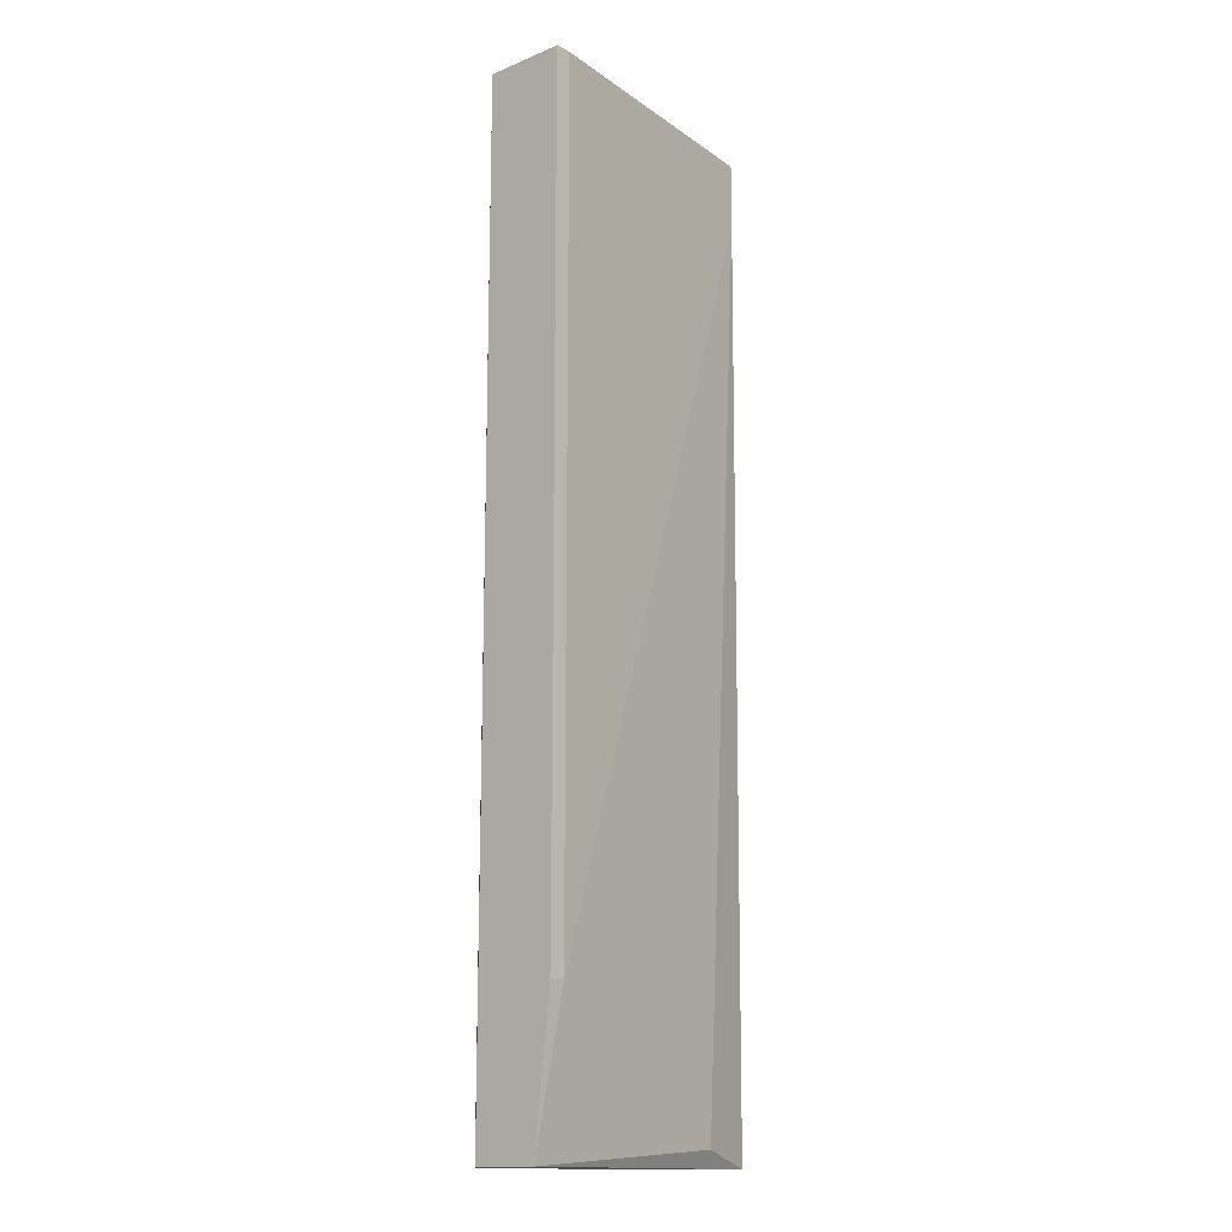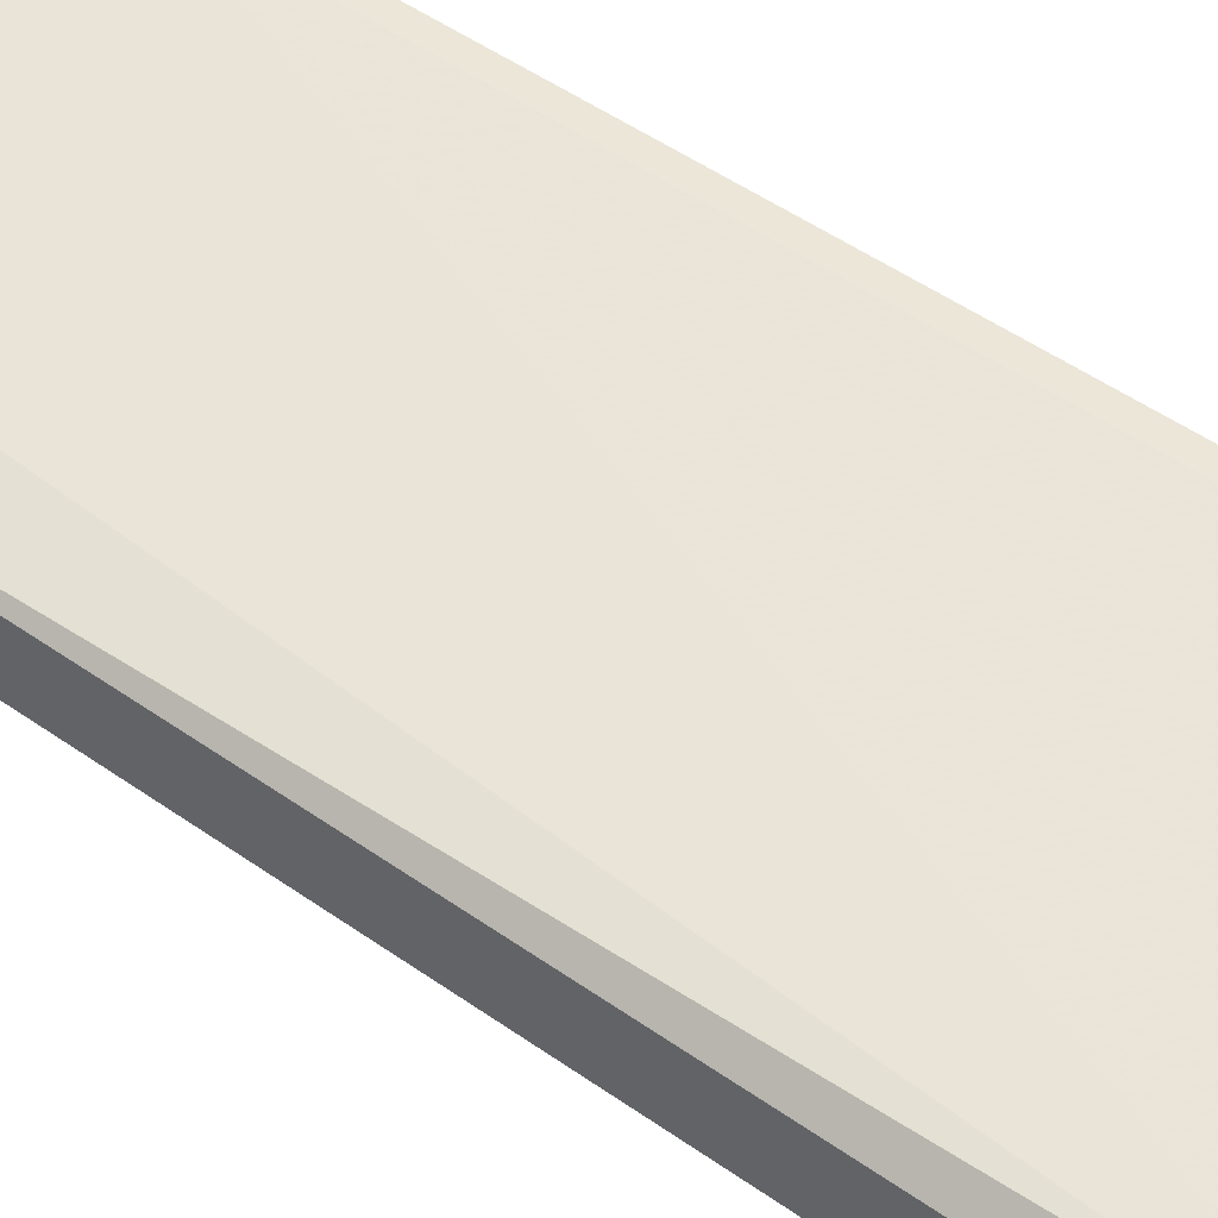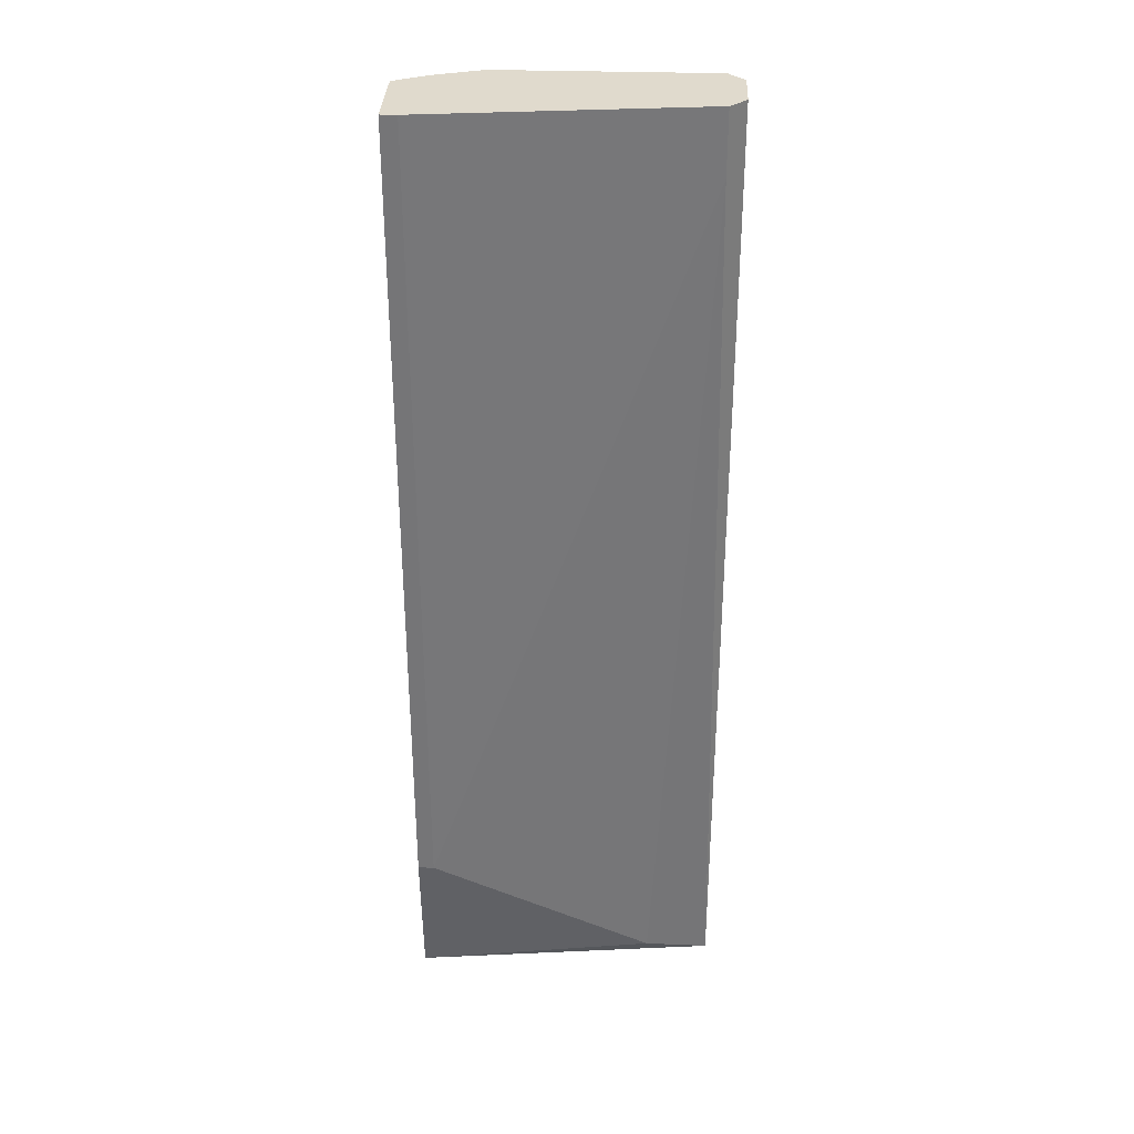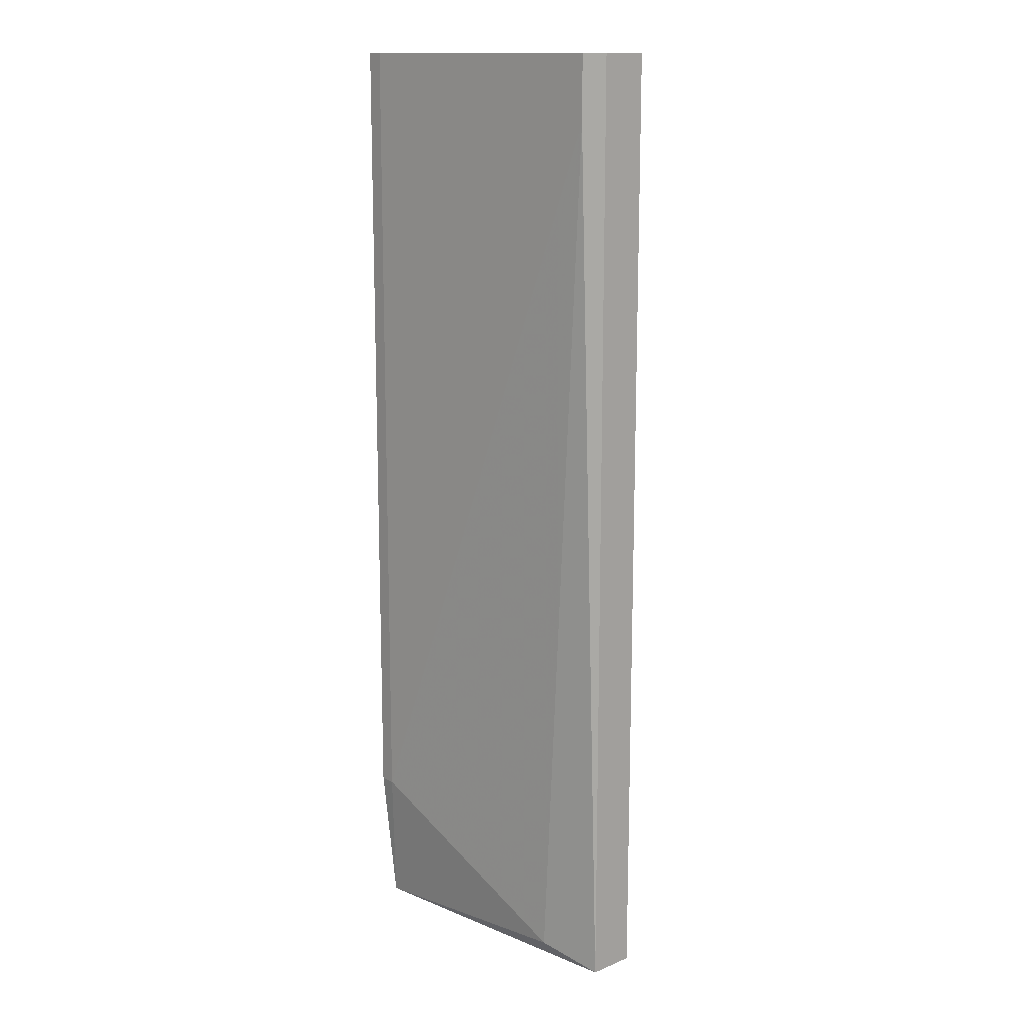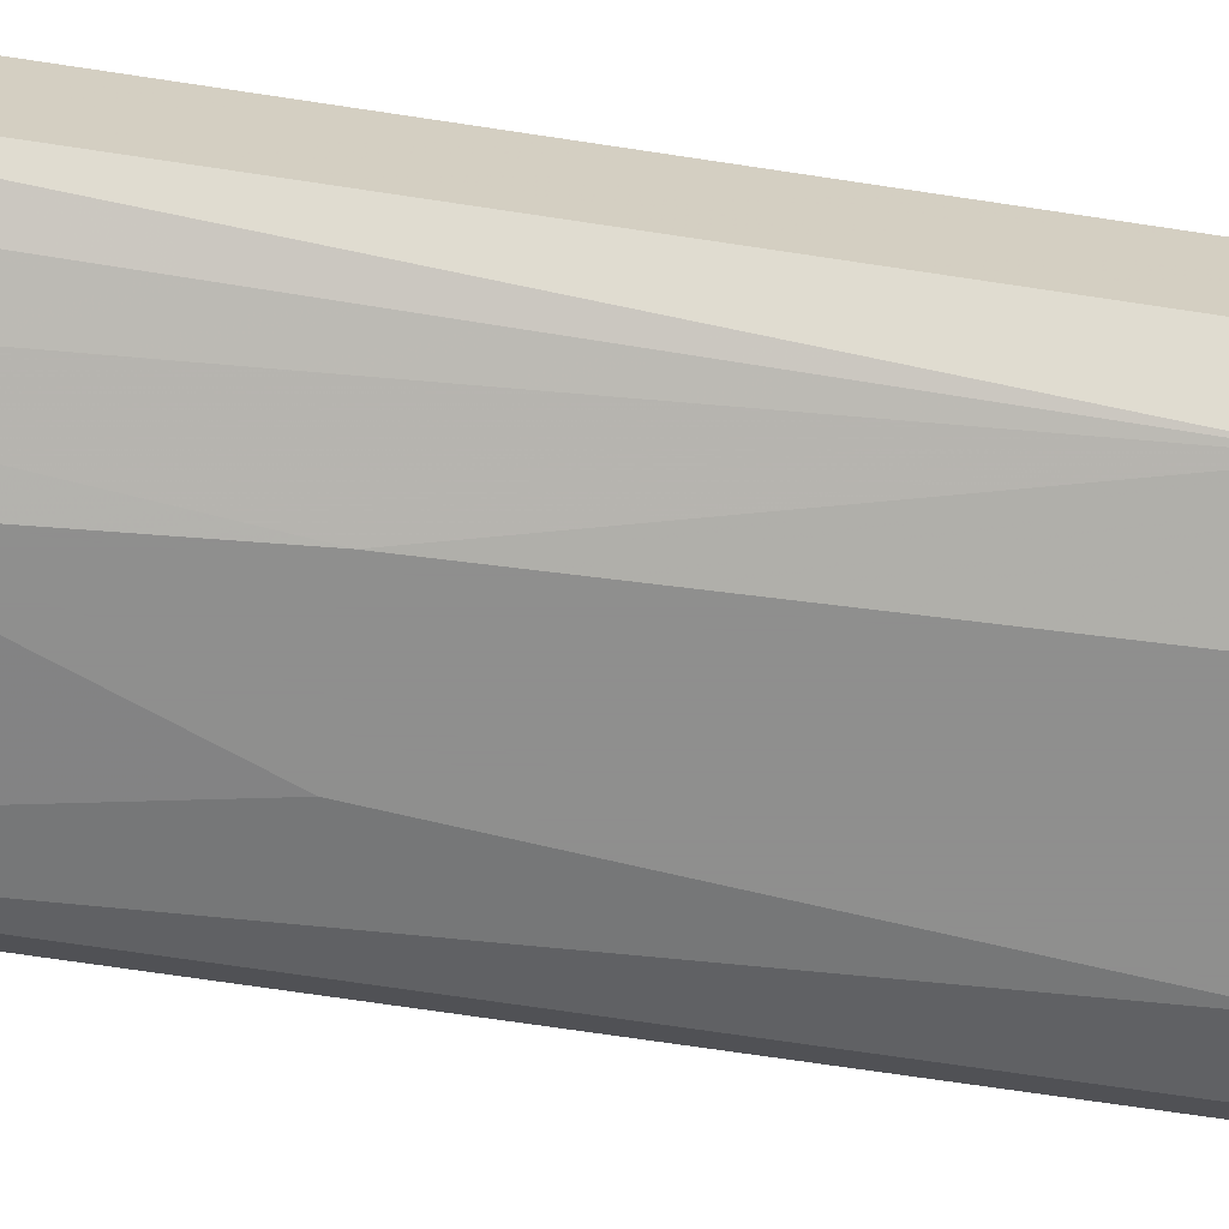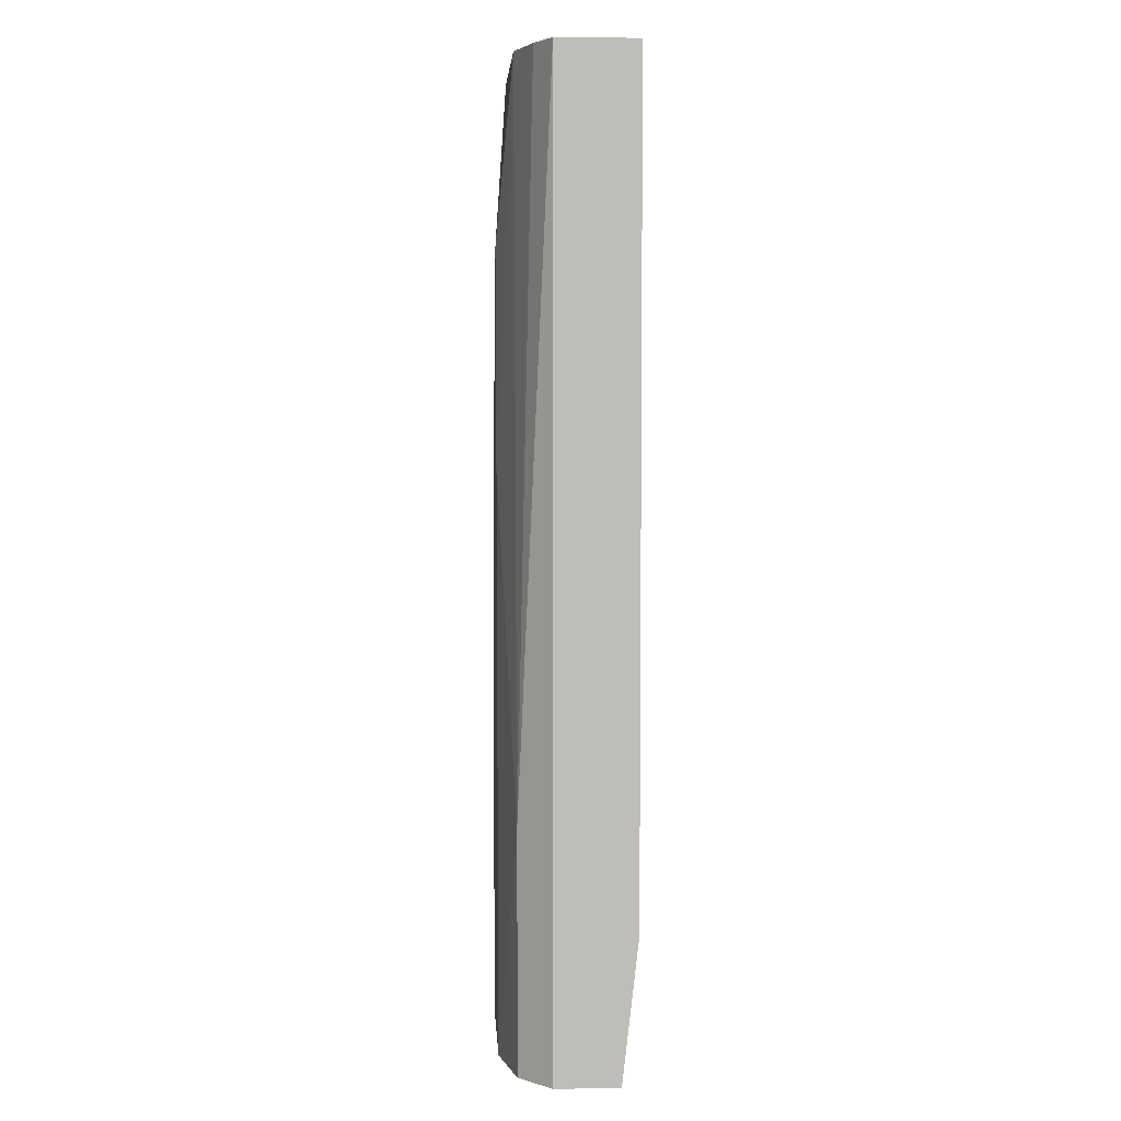
<metadata>
{"format":"obj","ext":"obj","renderer":"f3d","projection":"perspective","resolution":1024,"background":"white","views":[{"elev":-14.7,"azim":131.1,"up":"+Z"},{"elev":46.2,"azim":-50.5,"up":"+Y"},{"elev":33.1,"azim":-177.5,"up":"+Z"},{"elev":14.1,"azim":-131.9,"up":"+Z"},{"elev":-65.1,"azim":81.1,"up":"+Y"},{"elev":5.2,"azim":86.5,"up":"+Z"}]}
</metadata>
<code>
v -0.008512 -0.01276 -0.05937
v -0.008512 -0.01276 0.000312
v -0.008512 -0.01574 -0.05937
v -0.008512 -0.01574 0.000312
v -0.004531 -0.01773 -0.04644
v -0.004531 -0.01176 -0.05837
v 0.009393 -0.009771 -0.05042
v 0.009393 -0.009771 0.000312
v 0.008395 -0.01673 -0.05937
v 0.008395 -0.01673 -0.04445
v 0.008395 -0.01574 0.000312
v 0.005411 -0.01673 0.000312
v -0.007517 -0.01176 -0.003673
v -0.007517 -0.01176 0.000312
v -0.007517 -0.01673 -0.05937
v -0.007517 -0.01673 0.000312
v 0.003422 -0.01773 -0.02356
v -0.003536 -0.01773 -0.05937
v 0.004418 -0.01773 -0.05937
v -0.00254 -0.01773 -0.02356
v 0.01039 -0.01474 -0.05937
v 0.01039 -0.01474 0.000312
v 0.01039 -0.009771 -0.05042
v 0.01039 -0.009771 0.000312
v 0.01039 -0.01077 -0.05937
v 0.002429 -0.01773 -0.01063
f 10 12 17
f 24 8 4
f 24 4 11
f 1 25 9
f 4 8 14
f 8 24 7
f 14 8 7
f 1 9 15
f 25 24 22
f 24 11 22
f 11 4 16
f 4 15 16
f 15 5 16
f 26 5 19
f 15 9 19
f 9 25 21
f 25 22 21
f 22 9 21
f 25 1 6
f 7 25 6
f 1 4 2
f 14 1 2
f 4 14 2
f 4 1 3
f 1 15 3
f 15 4 3
f 11 16 12
f 16 26 12
f 22 11 10
f 9 22 10
f 19 9 10
f 11 12 10
f 5 15 18
f 19 5 18
f 15 19 18
f 5 26 20
f 16 5 20
f 26 16 20
f 24 25 23
f 7 24 23
f 25 7 23
f 1 14 13
f 14 7 13
f 6 1 13
f 7 6 13
f 26 19 17
f 12 26 17
f 19 10 17

</code>
